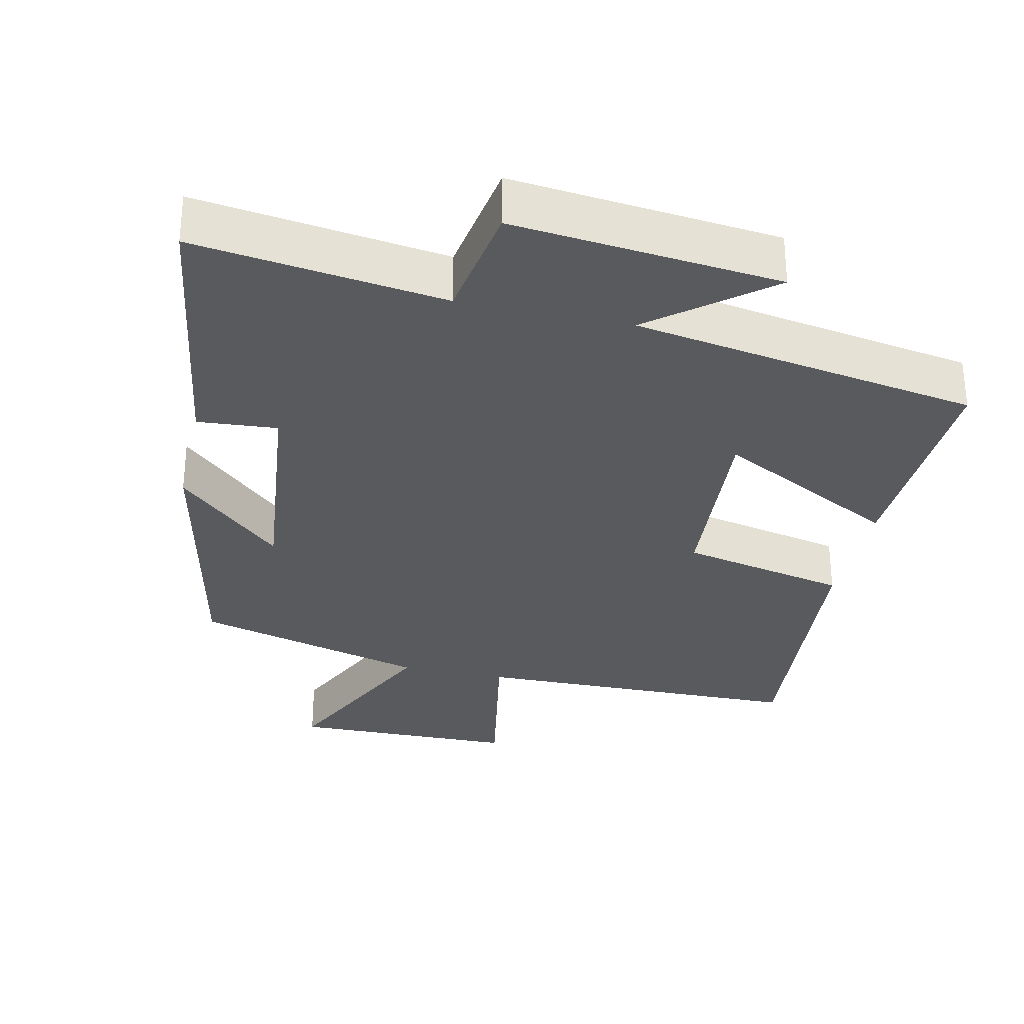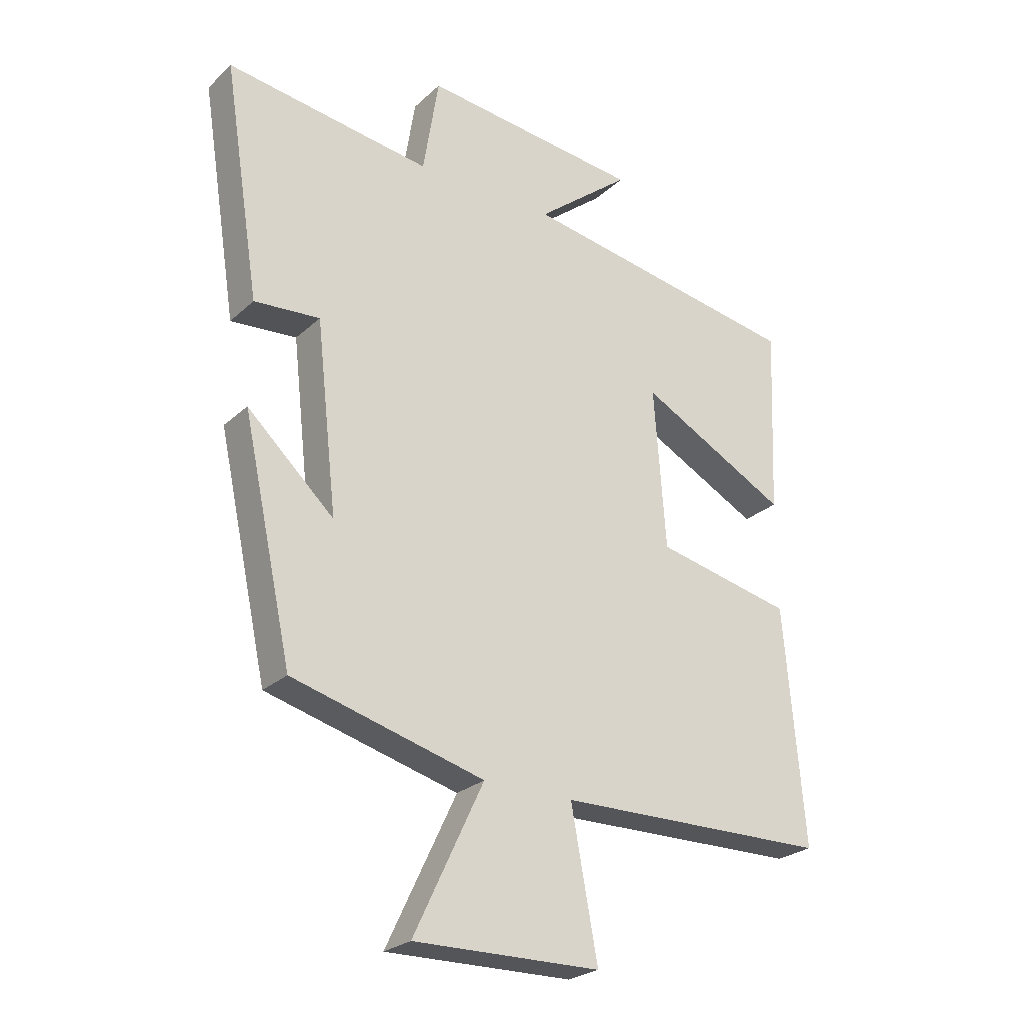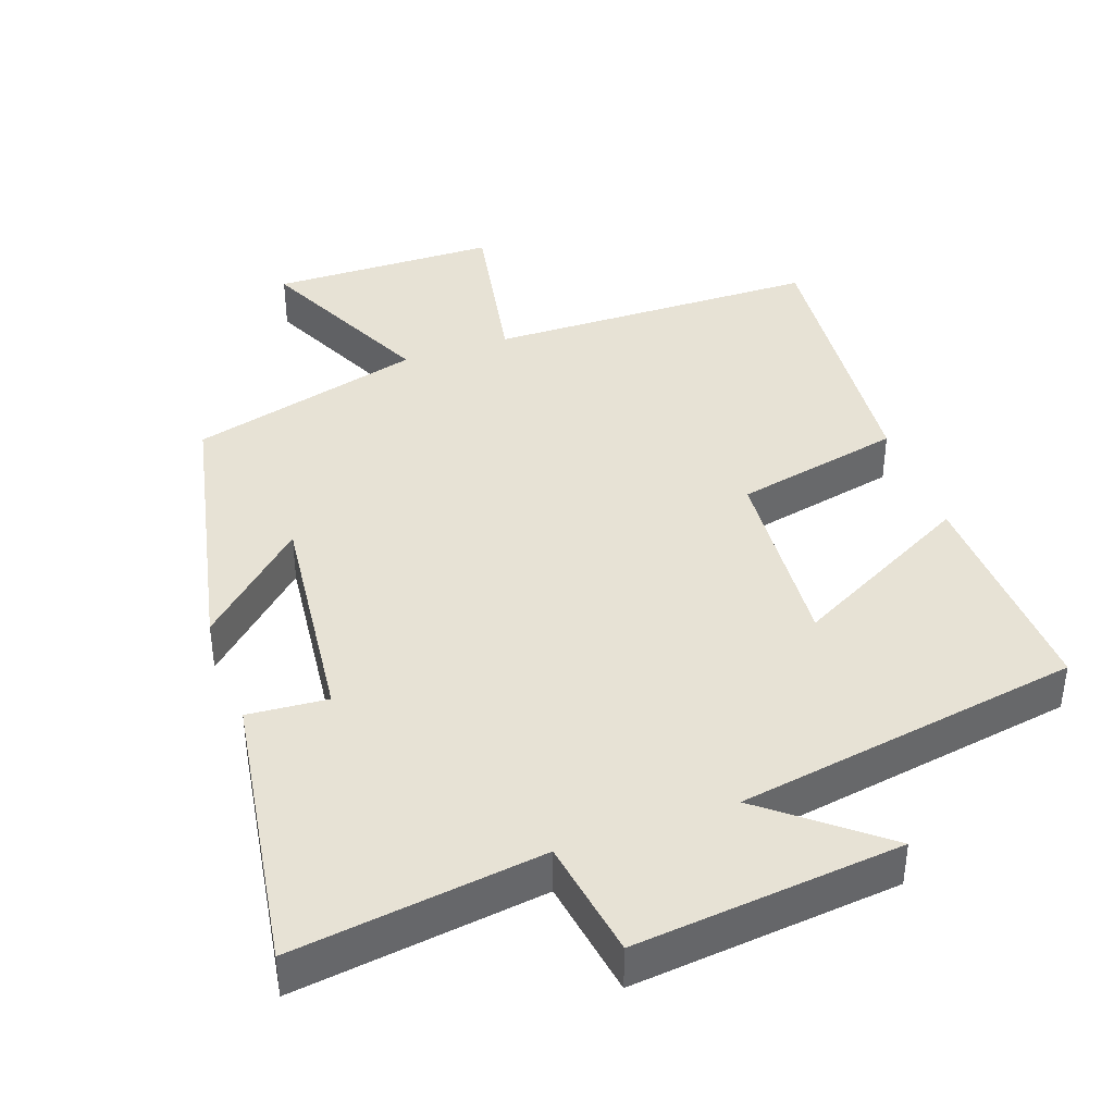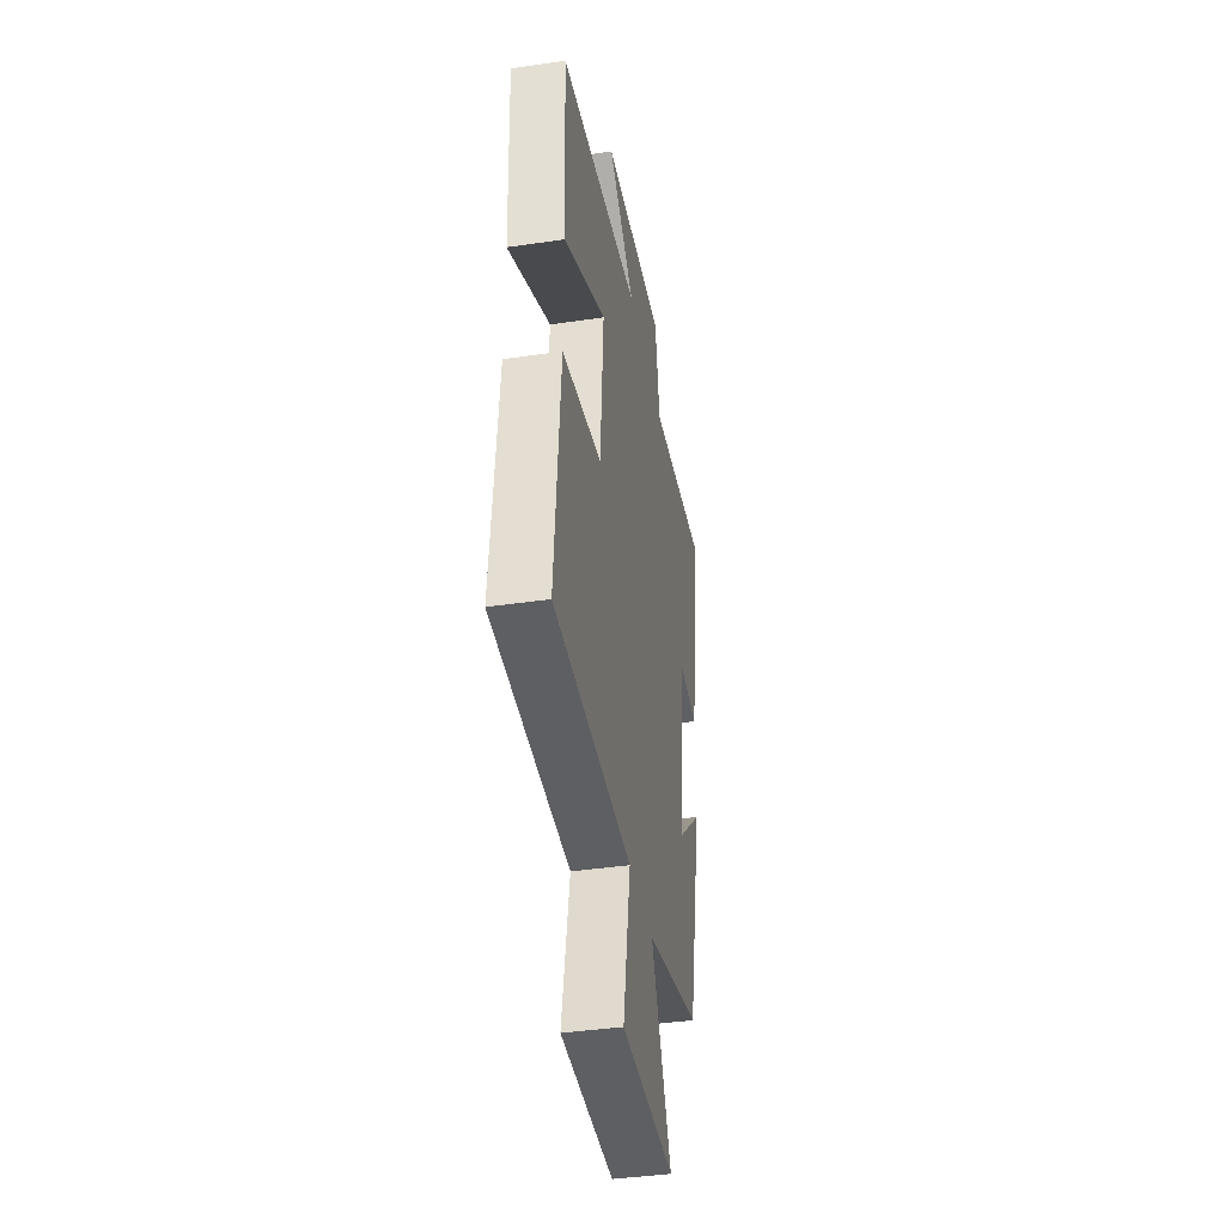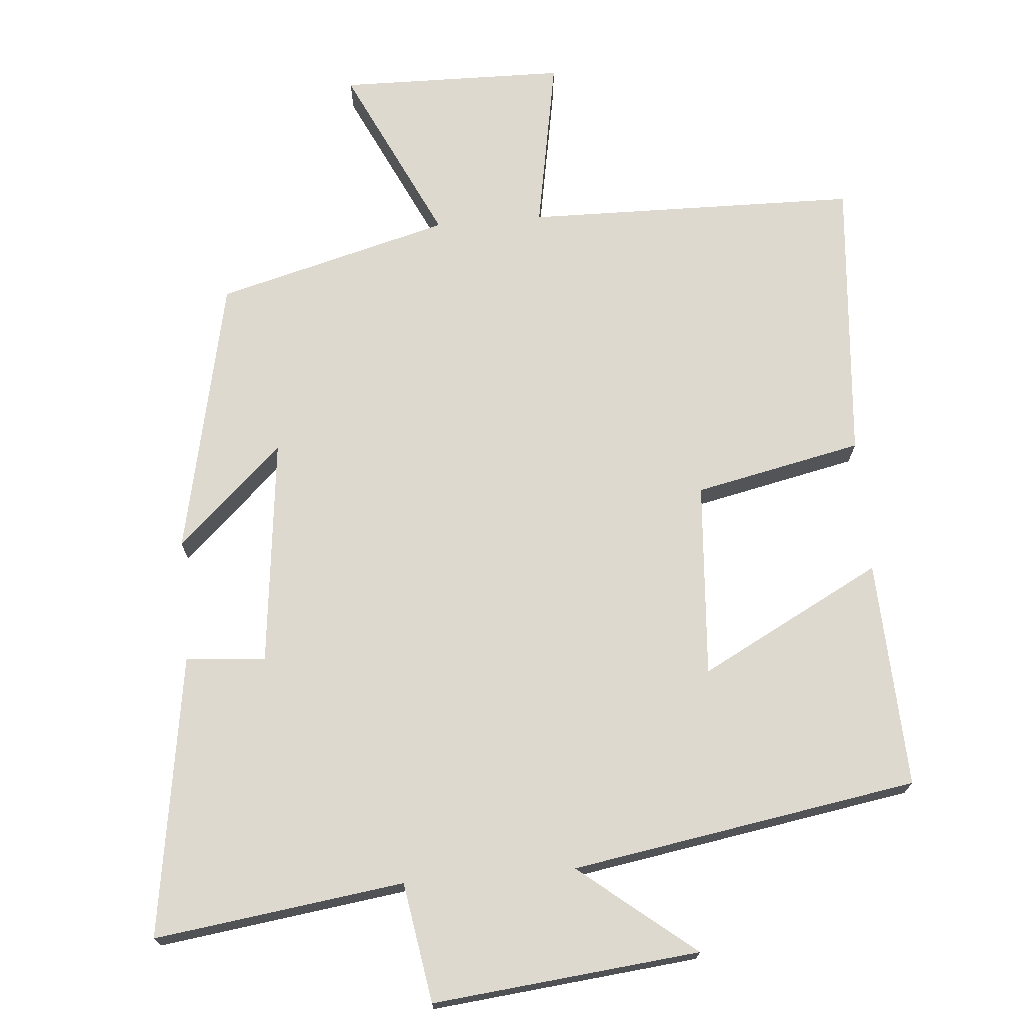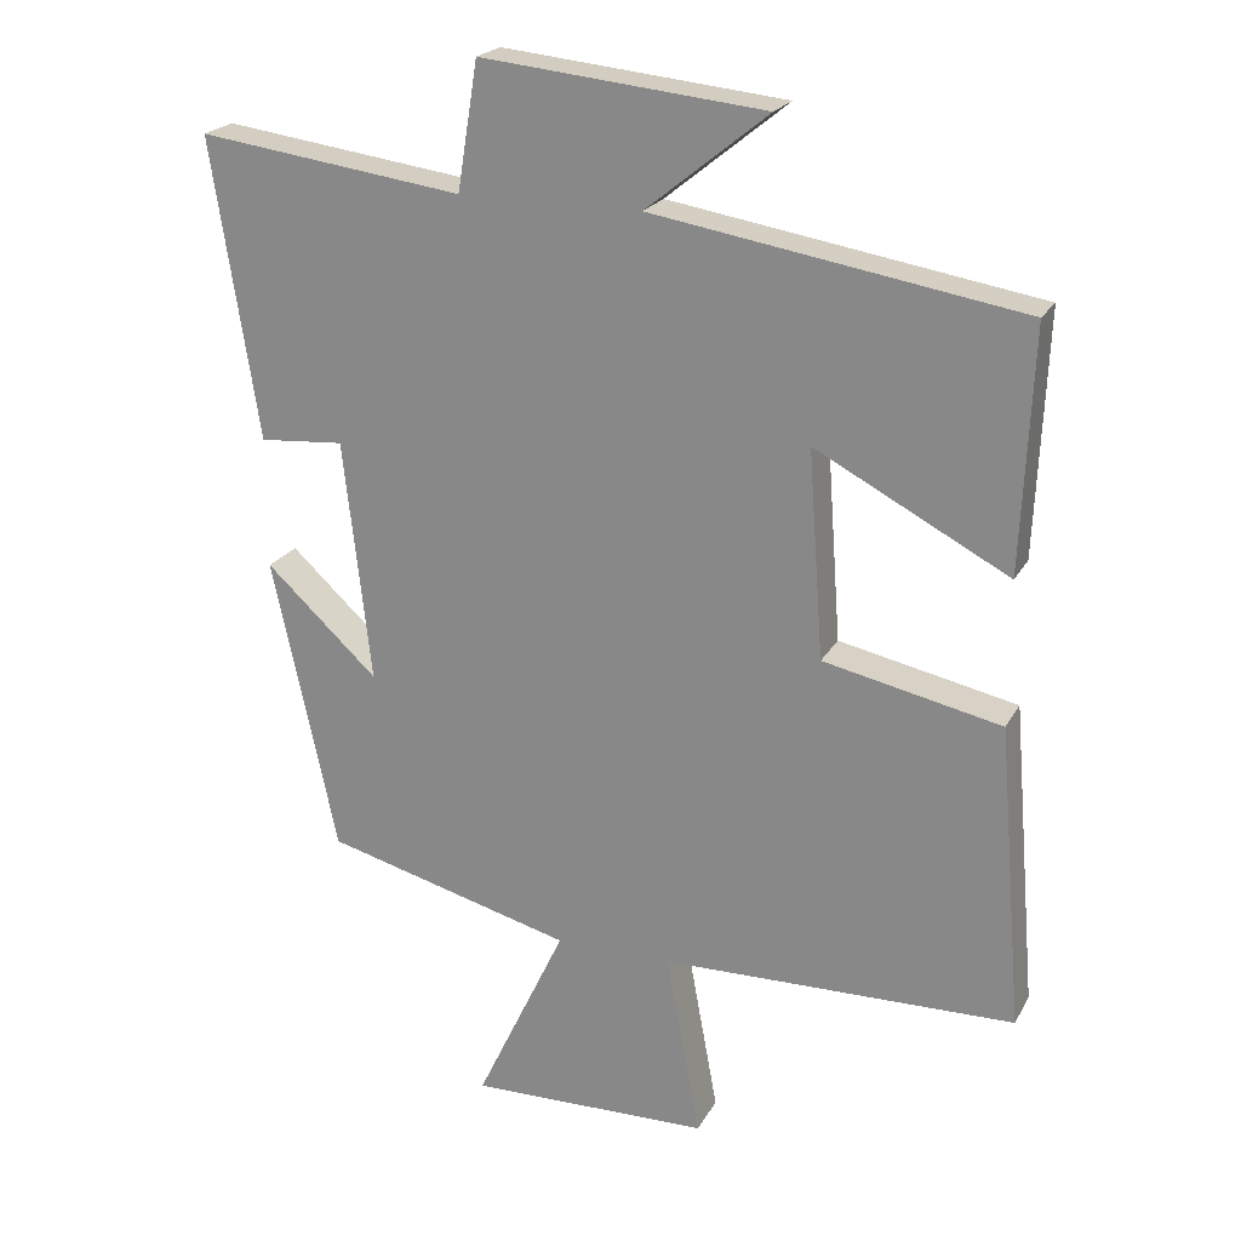
<metadata>
{"format":"obj","ext":"obj","renderer":"f3d","projection":"perspective","resolution":1024,"background":"white","views":[{"elev":-31.3,"azim":-12.6,"up":"+Y"},{"elev":-25.5,"azim":-35.2,"up":"+Z"},{"elev":40.5,"azim":-19.6,"up":"+Y"},{"elev":-40.6,"azim":100.2,"up":"+Z"},{"elev":71.7,"azim":-4.9,"up":"+Y"},{"elev":21.8,"azim":21.9,"up":"+Z"}]}
</metadata>
<code>
v 0.534 0.07 -0.491
v 0.067 0.07 -0.5
v 0.112 0.07 -0.745
v -0.206 0.07 -0.751
v -0.087 0.07 -0.5
v -0.415 0.07 -0.413
v -0.5 0.07 -0.022
v -0.352 0.07 -0.159
v -0.388 0.07 0.161
v -0.5 0.07 0.152
v -0.562 0.07 0.547
v -0.212 0.07 0.5
v -0.185 0.07 0.668
v 0.189 0.07 0.63
v 0.028 0.07 0.5
v 0.514 0.07 0.42
v 0.5 0.07 0.1
v 0.245 0.07 0.234
v 0.265 0.07 -0.04
v 0.5 0.07 -0.09
v 0.534 0 -0.491
v 0.067 0 -0.5
v 0.112 0 -0.745
v -0.206 0 -0.751
v -0.087 0 -0.5
v -0.415 0 -0.413
v -0.5 0 -0.022
v -0.352 0 -0.159
v -0.388 0 0.161
v -0.5 0 0.152
v -0.562 0 0.547
v -0.212 0 0.5
v -0.185 0 0.668
v 0.189 0 0.63
v 0.028 0 0.5
v 0.514 0 0.42
v 0.5 0 0.1
v 0.245 0 0.234
v 0.265 0 -0.04
v 0.5 0 -0.09
f 19 20 1 2
f 18 19 2
f 15 16 17 18
f 15 18 2
f 12 13 14 15
f 12 15 2
f 9 10 11 12
f 12 2 3
f 9 12 3
f 8 9 3
f 5 6 7 8
f 5 8 3
f 3 4 5
f 22 21 40 39
f 22 39 38
f 38 37 36 35
f 22 38 35
f 35 34 33 32
f 22 35 32
f 32 31 30 29
f 23 22 32
f 23 32 29
f 23 29 28
f 28 27 26 25
f 23 28 25
f 25 24 23
f 1 21 22 2
f 2 22 23 3
f 3 23 24 4
f 4 24 25 5
f 5 25 26 6
f 6 26 27 7
f 7 27 28 8
f 8 28 29 9
f 9 29 30 10
f 10 30 31 11
f 11 31 32 12
f 12 32 33 13
f 13 33 34 14
f 14 34 35 15
f 15 35 36 16
f 16 36 37 17
f 17 37 38 18
f 18 38 39 19
f 19 39 40 20
f 20 40 21 1

</code>
